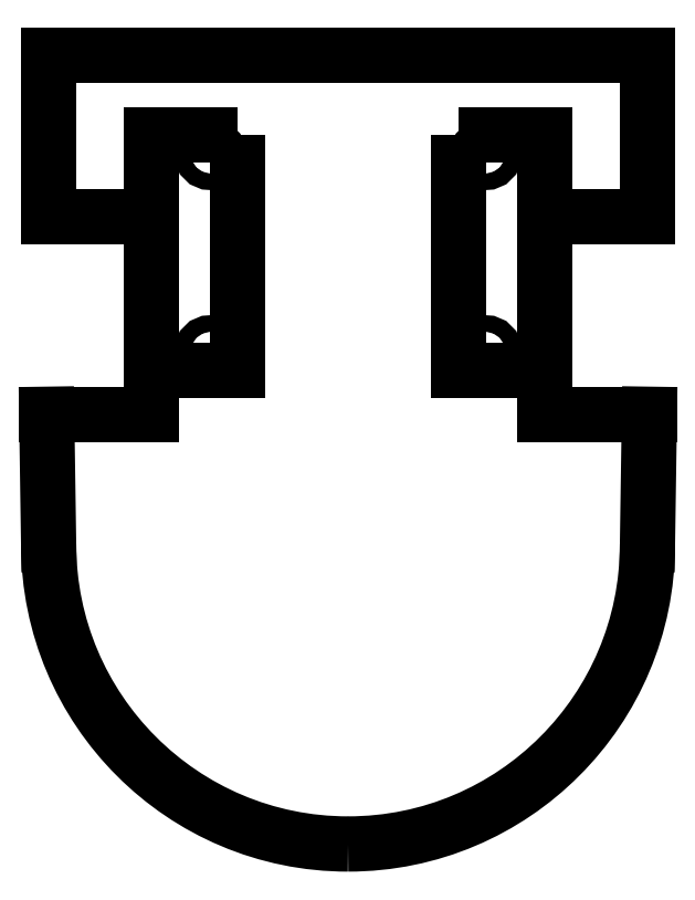
<metadata>
{"format":"dxf","ext":"dxf","renderer":"ezdxf+matplotlib","layout":"modelspace","background":"white","min_lineweight":24,"dpi":150}
</metadata>
<code>
0
SECTION
2
ENTITIES
0
LINE
8
0
10
-25
20
4.5
30
0
11
-25
21
29.5
31
0
0
ARC
8
0
10
0
20
-12
30
0
40
38
210
0
220
0
230
1
50
180
51
270
0
LINE
8
0
10
-38
20
-12
30
0
11
-38.24
21
4.5
31
0
0
LINE
8
0
10
-25
20
4.5
30
0
11
-38.24
21
4.5
31
0
0
LINE
8
0
10
-25
20
50
30
0
11
0
21
50
31
0
0
LINE
8
0
10
-25
20
50
30
0
11
-38
21
50
31
0
0
LINE
8
0
10
-38
20
50
30
0
11
-38
21
29.5
31
0
0
LINE
8
0
10
-38
20
29.5
30
0
11
-25
21
29.5
31
0
0
ARC
8
0
10
2.694e-15
20
-12
30
0
40
38
210
0
220
0
230
1
50
270
51
360
0
LINE
8
0
10
38
20
-12
30
0
11
38.24
21
4.5
31
0
0
LINE
8
0
10
25
20
4.5
30
0
11
38.24
21
4.5
31
0
0
LINE
8
0
10
25
20
4.5
30
0
11
25
21
29.5
31
0
0
LINE
8
0
10
38
20
29.5
30
0
11
25
21
29.5
31
0
0
LINE
8
0
10
38
20
50
30
0
11
38
21
29.5
31
0
0
LINE
8
0
10
25
20
50
30
0
11
38
21
50
31
0
0
LINE
8
0
10
25
20
50
30
0
11
-4.899e-15
21
50
31
0
0
CIRCLE
8
0
10
-17.5
20
12.5
30
0
40
1.05
210
0
220
0
230
1
0
CIRCLE
8
0
10
-17.5
20
37.5
30
0
40
1.05
210
0
220
0
230
1
0
CIRCLE
8
0
10
17.5
20
12.5
30
0
40
1.05
210
0
220
0
230
1
0
CIRCLE
8
0
10
17.5
20
37.5
30
0
40
1.05
210
0
220
0
230
1
0
LWPOLYLINE
8
0
90
4
70
1
43
0
10
-14
20
40
10
-25
20
40
10
-25
20
10
10
-14
20
10
0
LWPOLYLINE
8
0
90
4
70
1
43
0
10
14
20
40
10
25
20
40
10
25
20
10
10
14
20
10
0
ENDSEC
0
EOF

</code>
